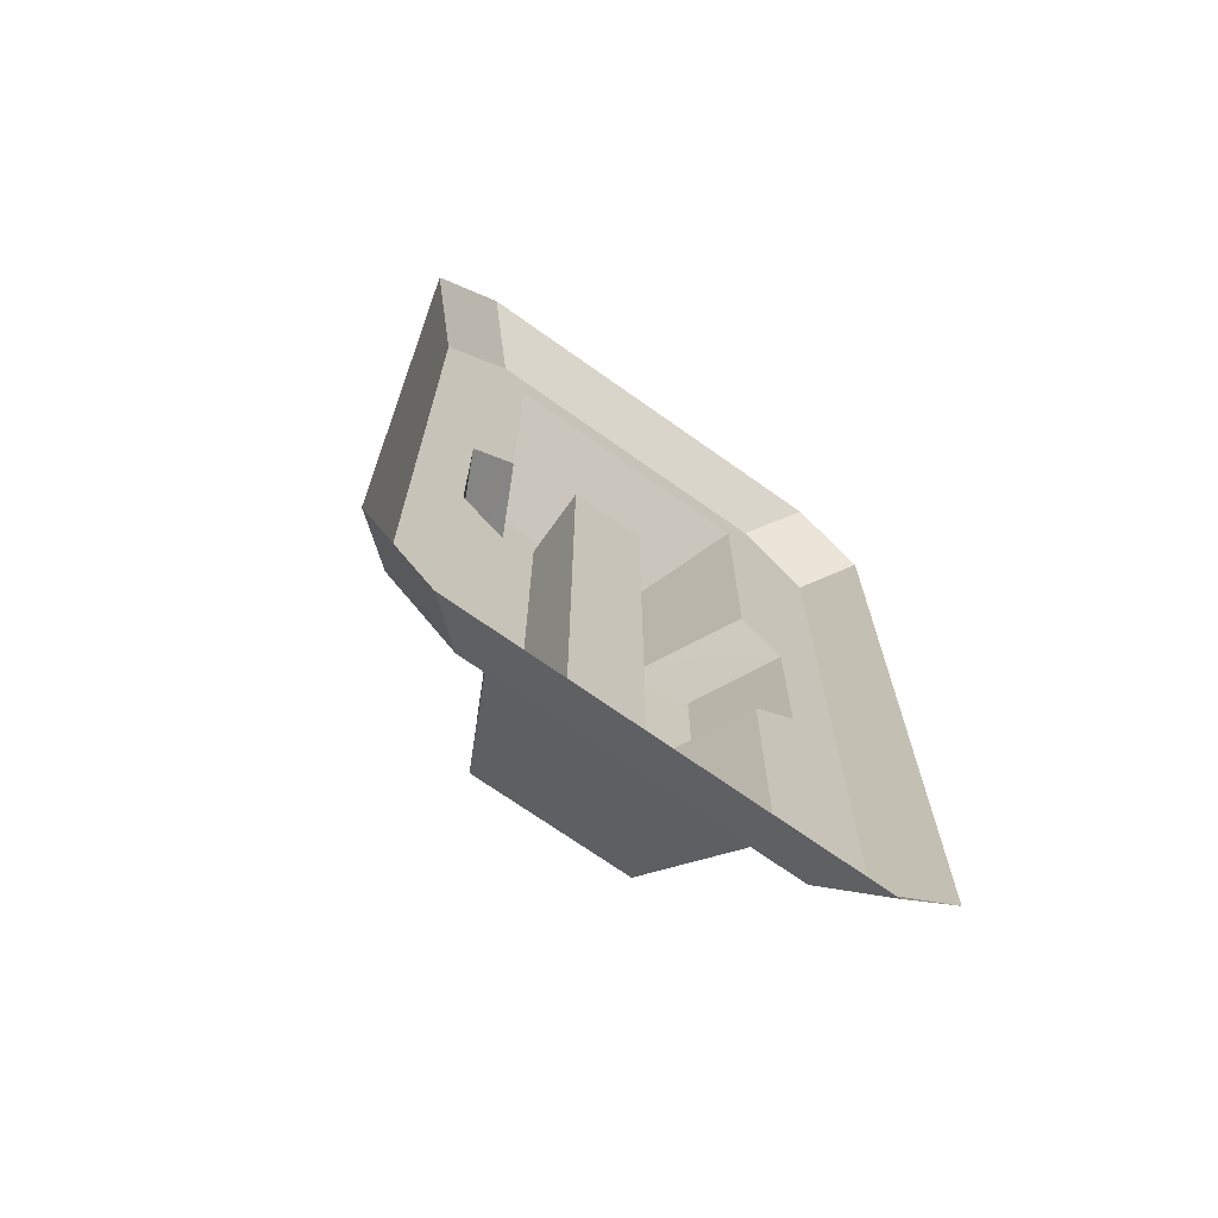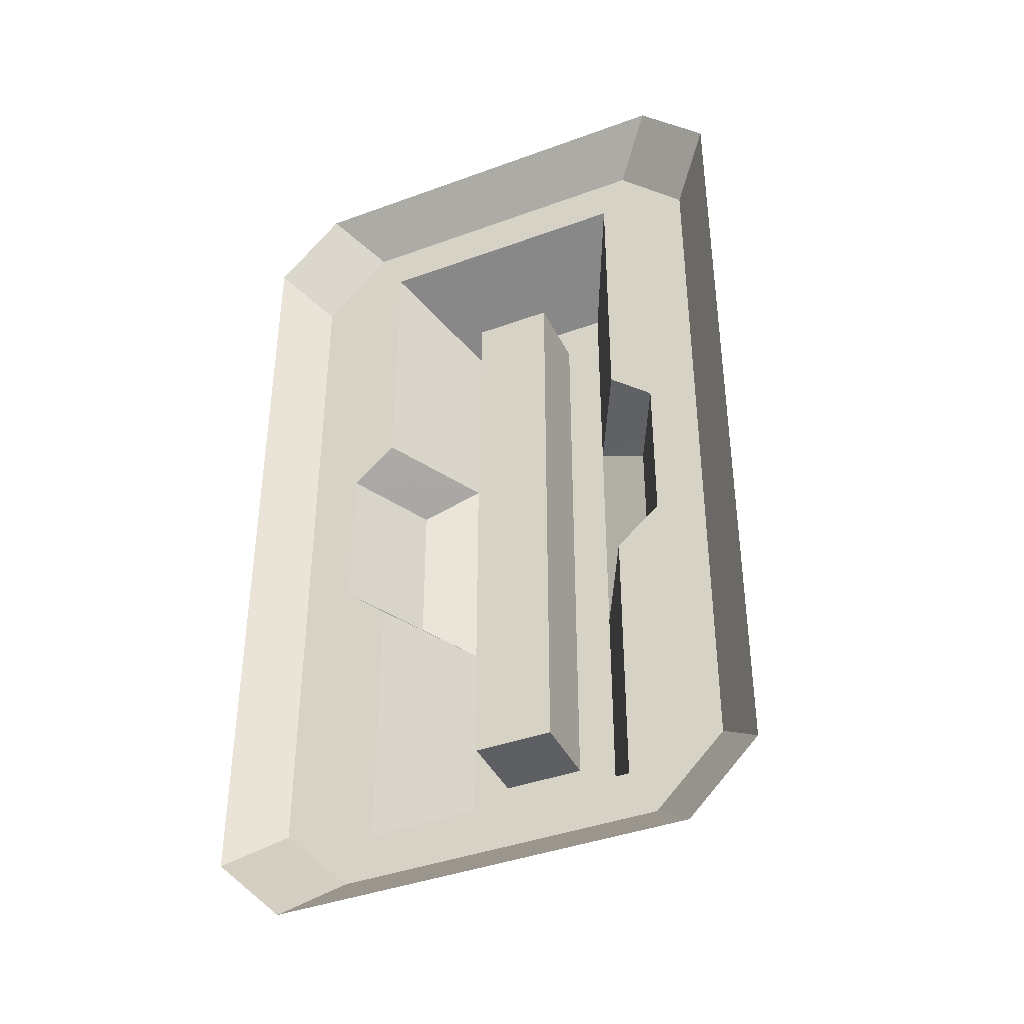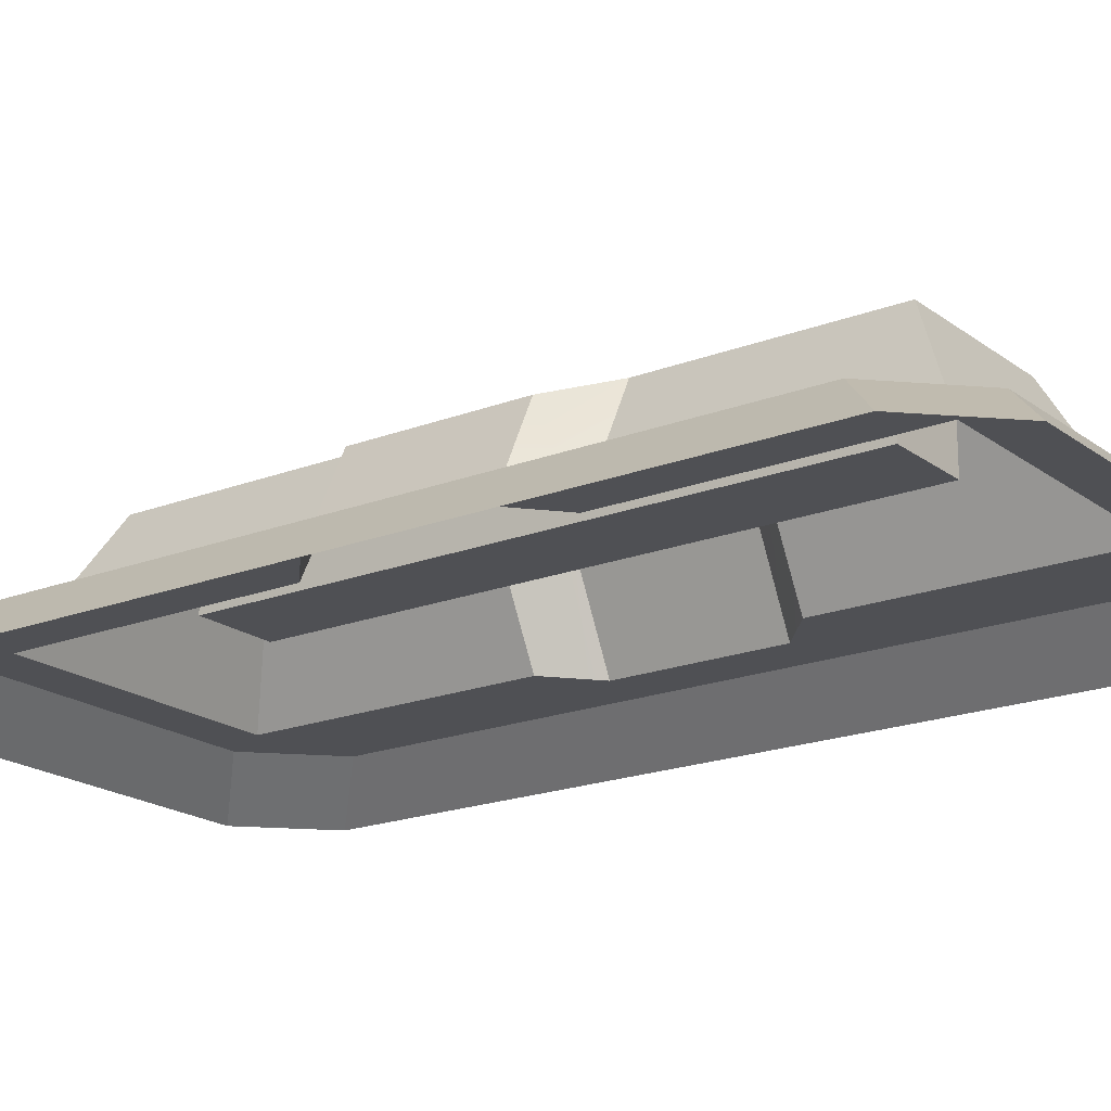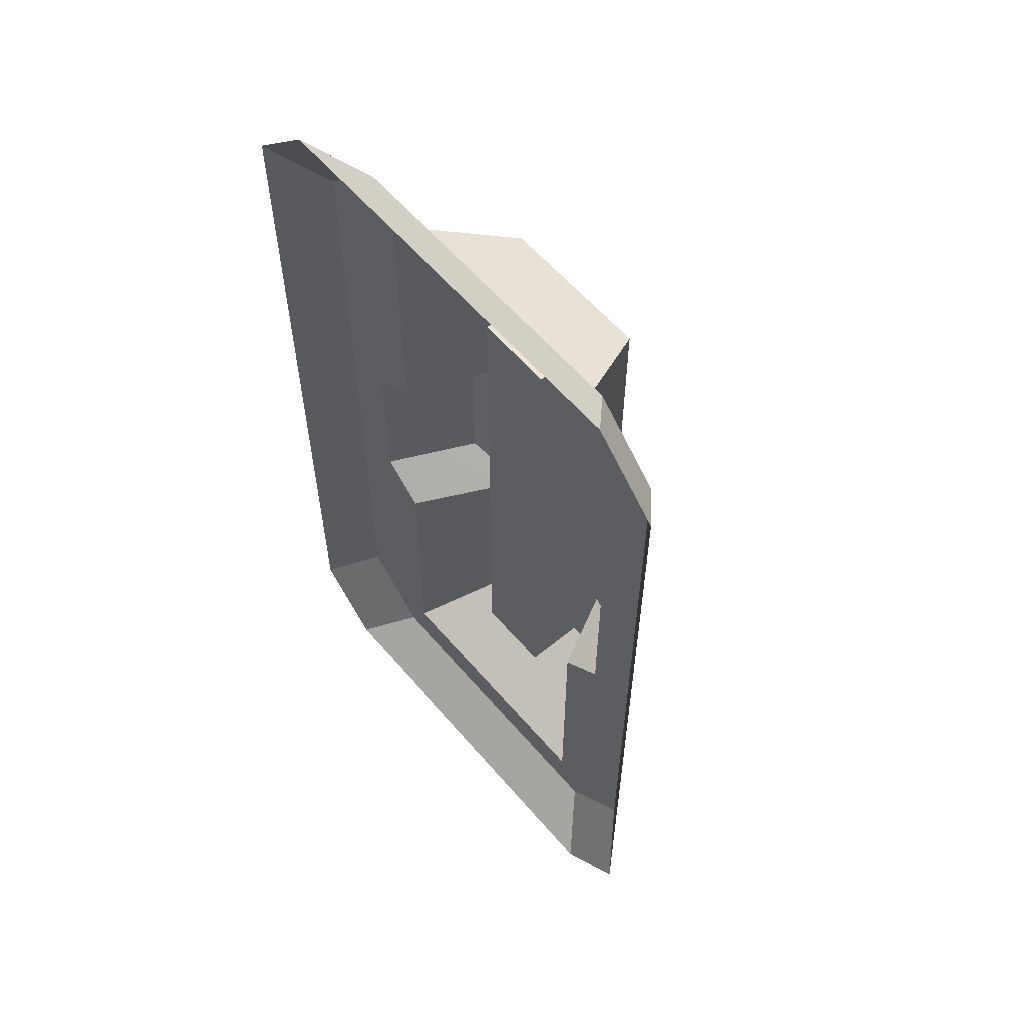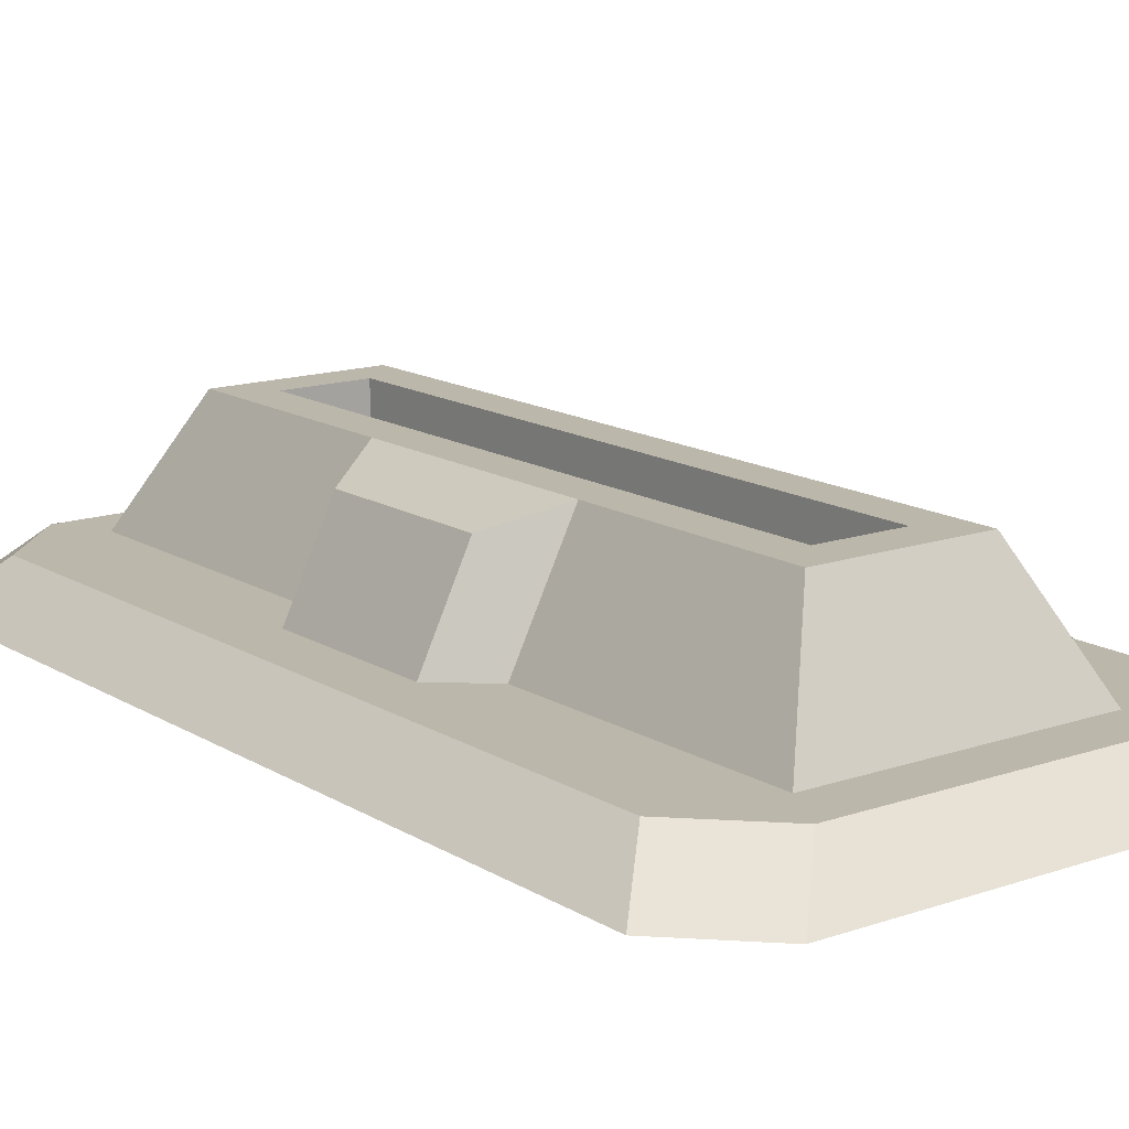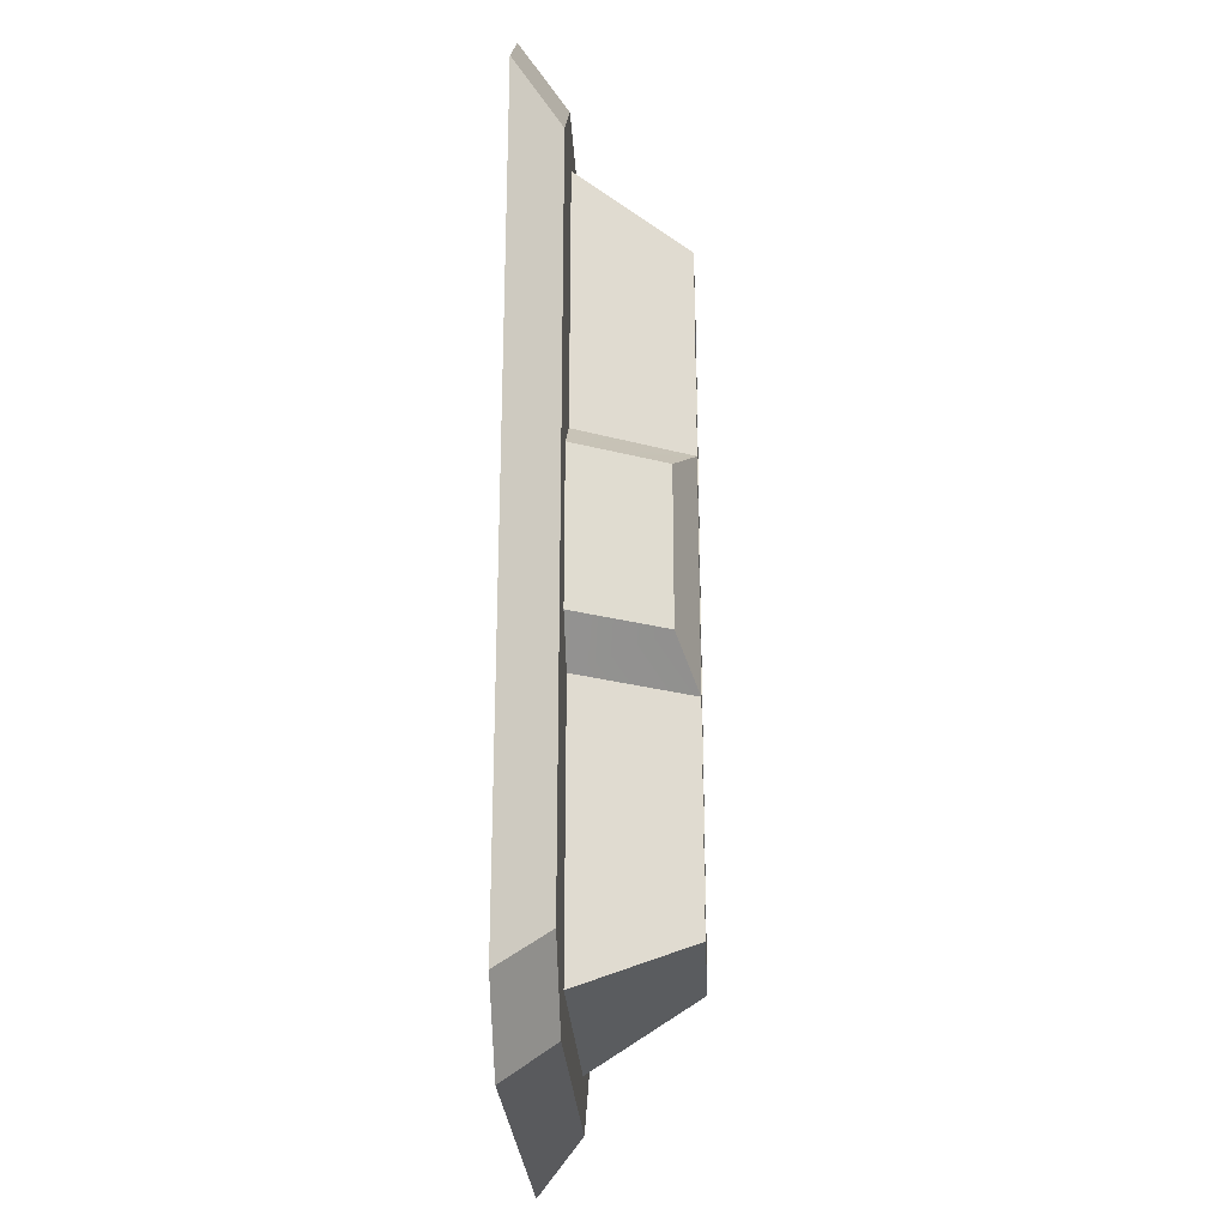
<metadata>
{"format":"obj","ext":"obj","renderer":"f3d","projection":"perspective","resolution":1024,"background":"white","views":[{"elev":-70.7,"azim":144.6,"up":"+Y"},{"elev":-40.4,"azim":-155.7,"up":"+Y"},{"elev":-19.2,"azim":126.1,"up":"+Z"},{"elev":59.4,"azim":-130.3,"up":"+Y"},{"elev":14.4,"azim":142.8,"up":"+Z"},{"elev":-25.3,"azim":-87.4,"up":"+Y"}]}
</metadata>
<code>
v  17.98 27.29 -0
v  10.48 28.79 3
v  8.809 25.67 3
v  5.13 21.99 10.35
v  2.63 19.49 10.35
v  2.63 19.49 5.35
v  8.809 7.718 3
v  5.13 7.718 10.35
v  2.63 7.718 10.35
v  2.63 7.718 5.35
v  11.69 5.218 3
v  8.801 5.218 8.946
v  13.48 31.79 -0
v  14.98 24.29 3
v  13.48 -31.79 -0
v  10.48 -28.79 3
v  8.809 -25.67 3
v  5.13 -21.99 10.35
v  2.63 -19.49 10.35
v  2.63 -19.49 5.35
v  2.63 -7.718 5.35
v  17.98 0 -0
v  17.98 -27.29 -0
v  14.98 -24.29 3
v  14.98 0 3
v  11.69 -5.218 3
v  8.809 -7.718 3
v  5.13 -7.718 10.35
v  2.63 -7.718 10.35
v  8.801 -5.218 8.946
v  -5.13 21.99 10.35
v  -2.63 19.49 10.35
v  -2.63 19.49 5.35
v  -17.98 0 -0
v  -17.98 27.29 -0
v  -14.98 24.29 3
v  -14.98 0 3
v  -11.69 5.218 3
v  -8.809 7.718 3
v  -8.809 25.67 3
v  -5.13 7.718 10.35
v  -2.63 7.718 10.35
v  -2.63 7.718 5.35
v  -8.801 5.218 8.946
v  -2.63 -7.718 10.35
v  -5.13 -7.718 10.35
v  -8.801 -5.218 8.946
v  -11.69 -5.218 3
v  -13.48 31.79 -0
v  -10.48 28.79 3
v  -2.63 -19.49 10.35
v  -2.63 -19.49 5.35
v  -14.98 -24.29 3
v  -17.98 -27.29 -0
v  -8.809 -7.718 3
v  -5.13 -21.99 10.35
v  -8.809 -25.67 3
v  -2.63 -7.718 5.35
v  -10.48 -28.79 3
v  -13.48 -31.79 -0
g Handle_01_Lever_01
f 4 31 32 5
f 5 9 8 4
f 8 9 29 28
f 19 18 28 29
f 32 31 41 42
f 45 42 41 46
f 51 45 46 56
f 18 19 51 56
f 5 32 33 6
f 14 25 22 1
f 24 23 22 25
f 25 14 11
f 14 2 3
f 7 11 14 3
f 25 26 24
f 27 17 24 26
f 25 11 26
f 40 3 2 50
f 4 8 7 3
f 9 5 6 10
f 20 19 29 21
f 29 9 10 21
f 12 11 7 8
f 11 12 30 26
f 14 1 13 2
f 30 12 8 28
f 18 17 27 28
f 30 28 27 26
f 15 23 24 16
f 24 17 16
f 59 16 17 57
f 50 2 13 49
f 10 6 33 43
f 58 21 10 43
f 52 20 21 58
f 60 15 16 59
f 31 4 3 40
f 17 18 56 57
f 36 35 34 37
f 53 37 34 54
f 37 38 36
f 39 40 36 38
f 37 53 48
f 53 59 57
f 55 48 53 57
f 37 48 38
f 31 40 39 41
f 33 32 42 43
f 45 51 52 58
f 43 42 45 58
f 44 41 39 38
f 47 44 38 48
f 49 35 36 50
f 36 40 50
f 41 44 47 46
f 51 19 20 52
f 56 46 55 57
f 47 48 55 46
f 53 54 60 59

</code>
